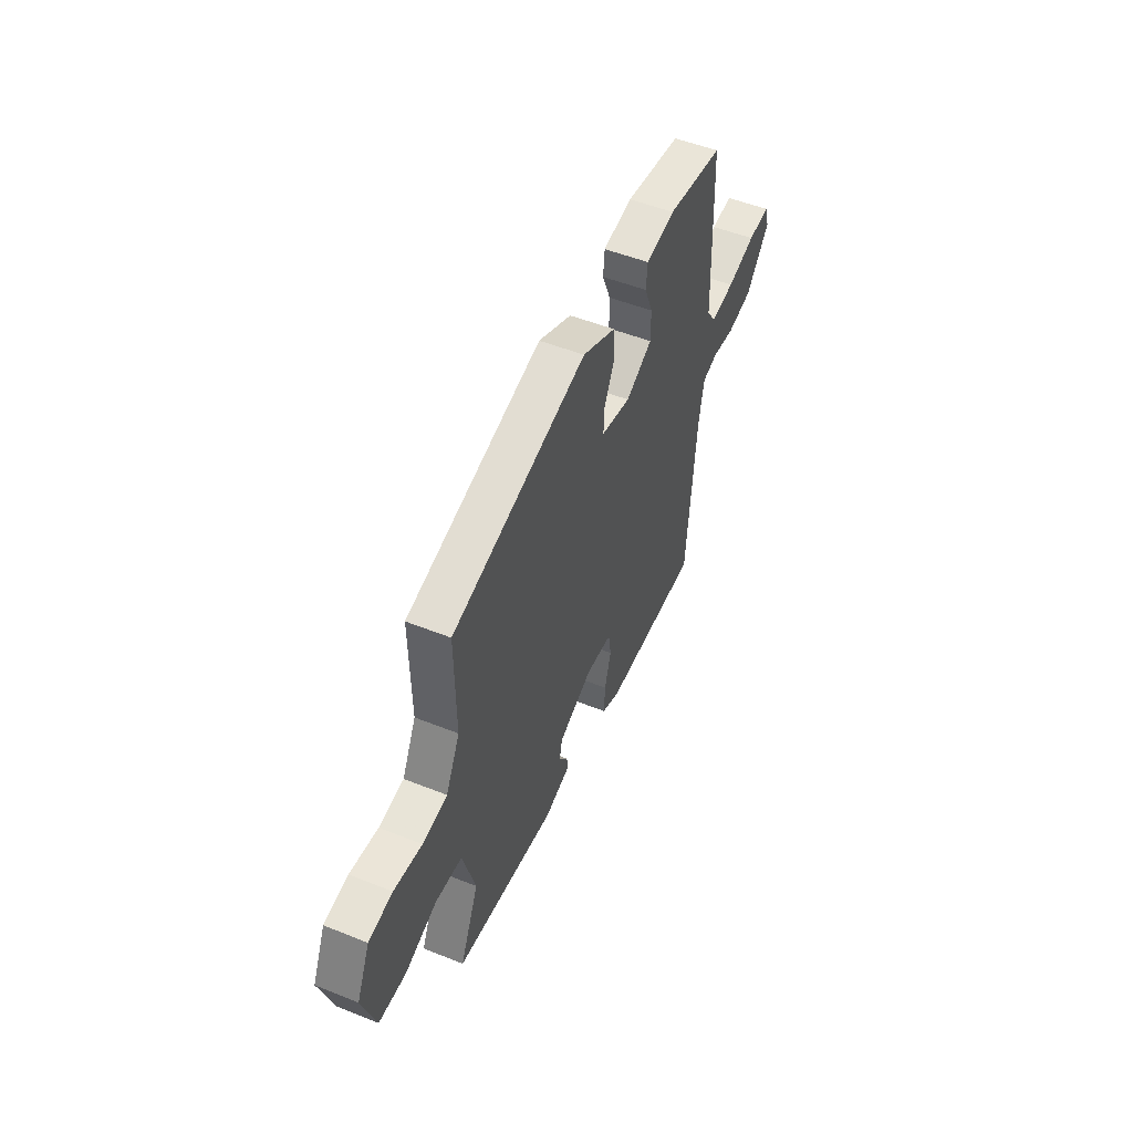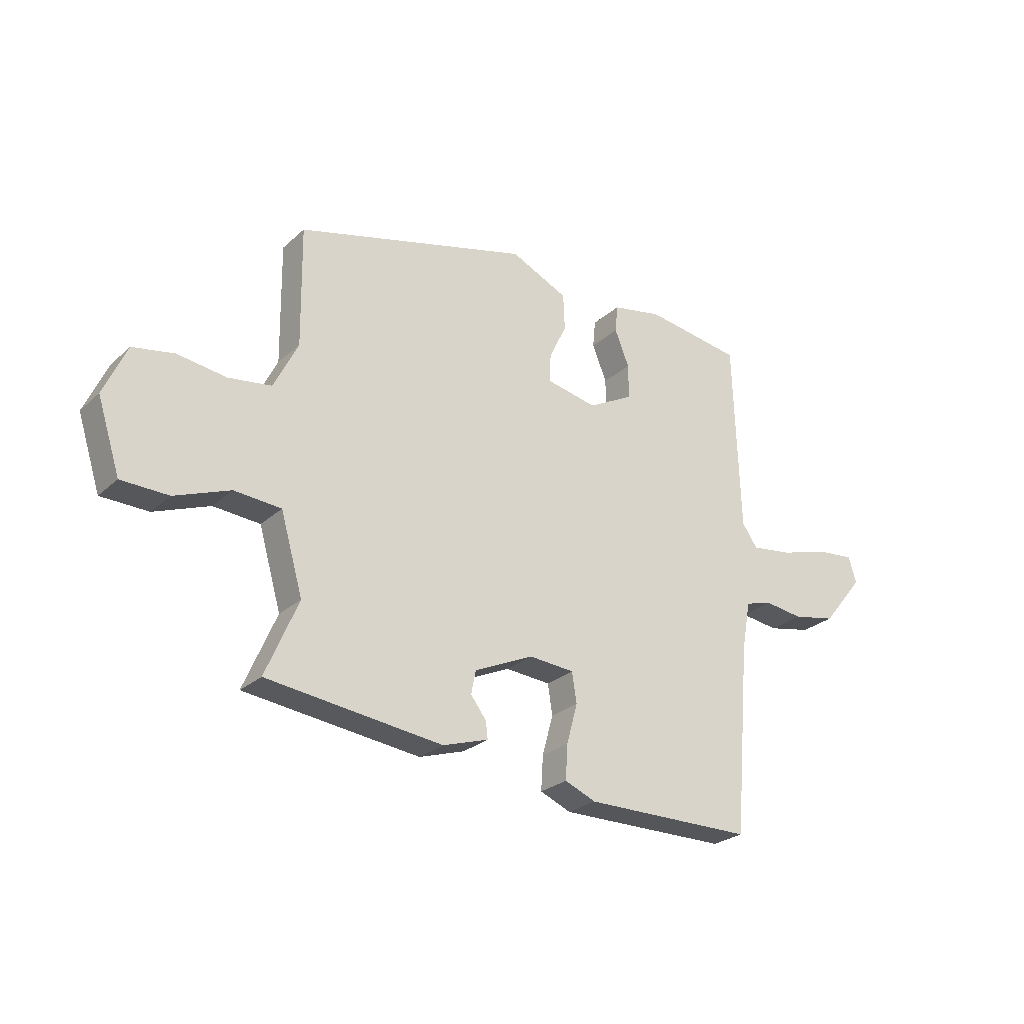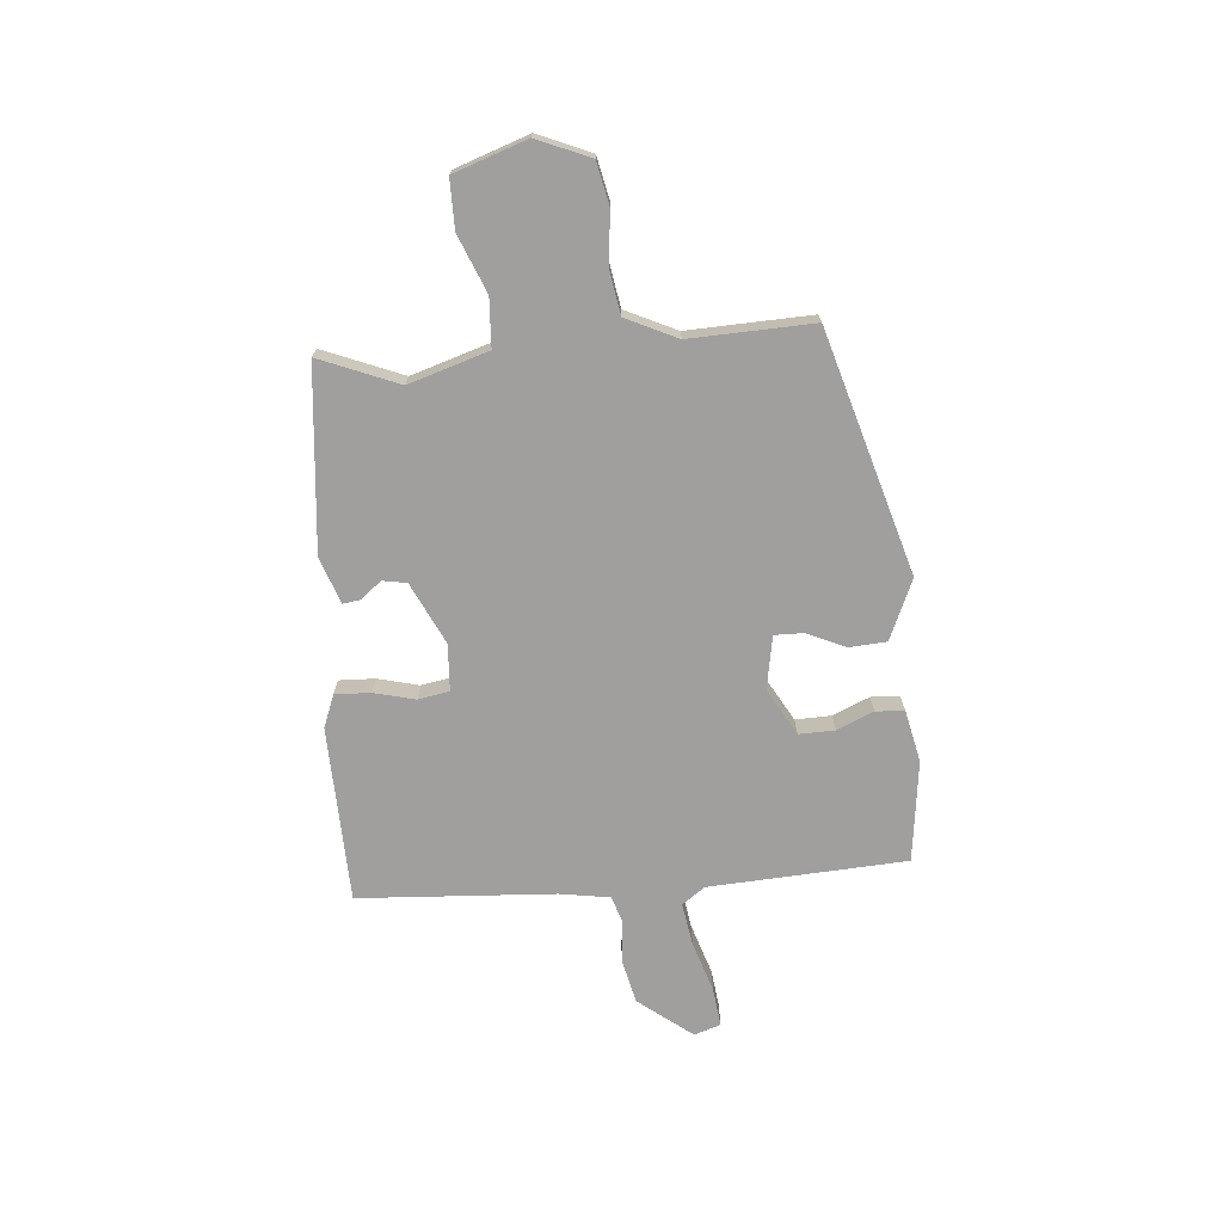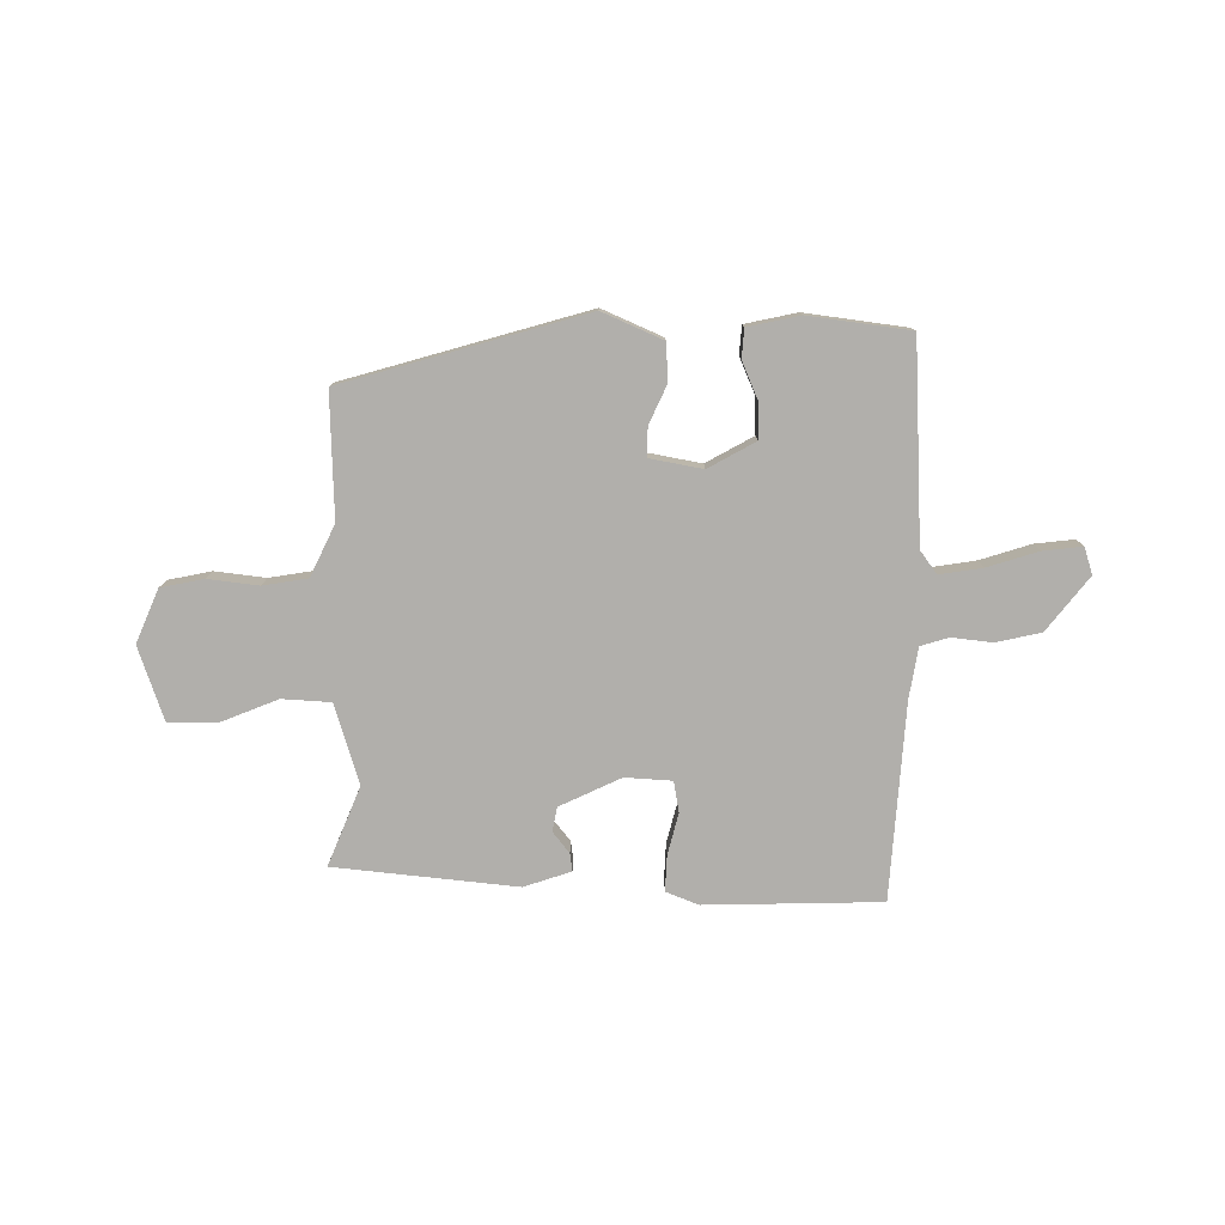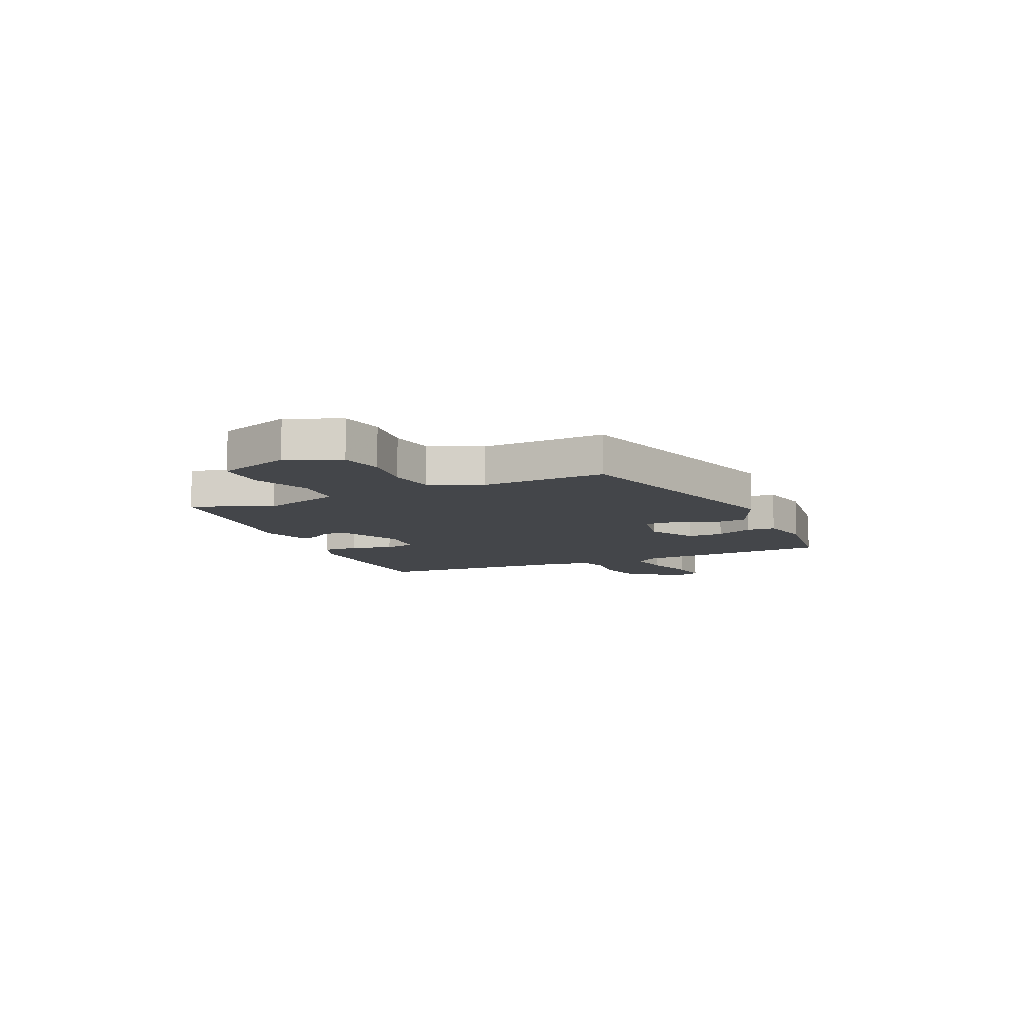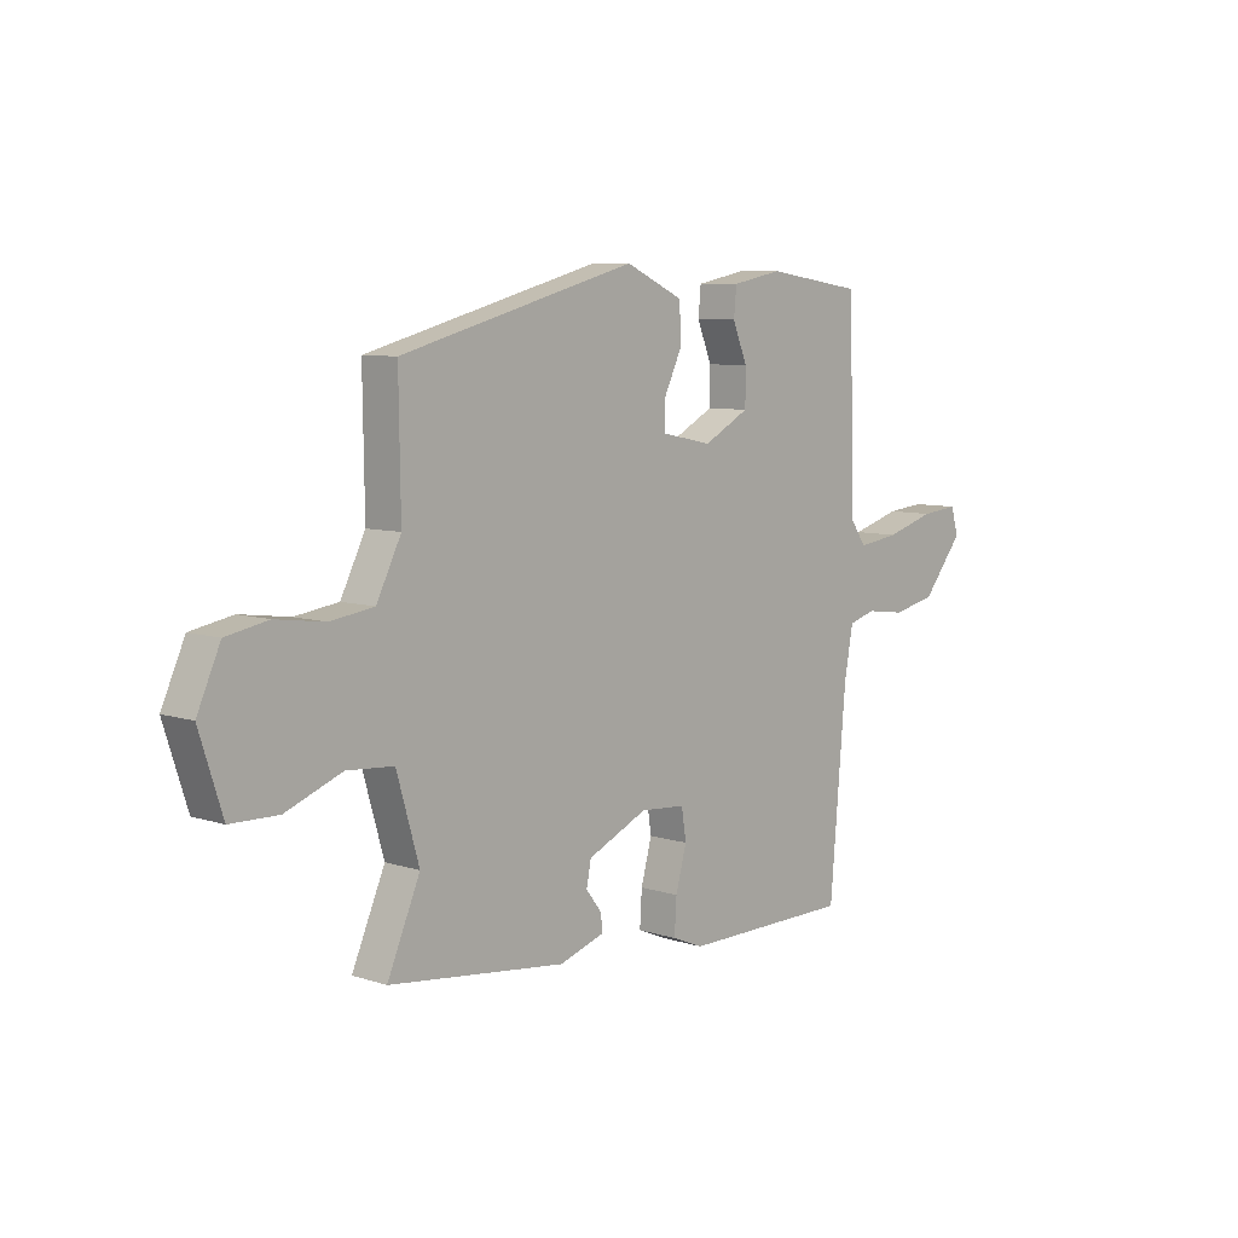
<metadata>
{"format":"obj","ext":"obj","renderer":"f3d","projection":"perspective","resolution":1024,"background":"white","views":[{"elev":51.1,"azim":-66.4,"up":"+Z"},{"elev":-26.0,"azim":-35.7,"up":"+Z"},{"elev":-71.4,"azim":-83.8,"up":"+Y"},{"elev":-78.2,"azim":0.6,"up":"+Y"},{"elev":-9.7,"azim":-64.7,"up":"+Y"},{"elev":7.8,"azim":-47.9,"up":"+Z"}]}
</metadata>
<code>
v -0.493 0.07 0.416
v -0.042 0.07 0.537
v 0.069 0.07 0.486
v 0.072 0.07 0.416
v 0.038 0.07 0.345
v 0.036 0.07 0.291
v 0.134 0.07 0.271
v 0.222 0.07 0.318
v 0.222 0.07 0.385
v 0.194 0.07 0.454
v 0.199 0.07 0.507
v 0.296 0.07 0.526
v 0.484 0.07 0.498
v 0.496 0.07 0.13
v 0.526 0.07 0.087
v 0.606 0.07 0.098
v 0.701 0.07 0.126
v 0.774 0.07 0.133
v 0.789 0.07 0.083
v 0.709 0.07 -0.015
v 0.625 0.07 -0.032
v 0.55 0.07 -0.022
v 0.498 0.07 -0.037
v 0.481 0.07 -0.13
v 0.45 0.07 -0.495
v 0.122 0.07 -0.497
v 0.062 0.07 -0.472
v 0.066 0.07 -0.406
v 0.087 0.07 -0.329
v 0.078 0.07 -0.271
v -0.009 0.07 -0.264
v -0.124 0.07 -0.316
v -0.133 0.07 -0.361
v -0.103 0.07 -0.4
v -0.099 0.07 -0.433
v -0.187 0.07 -0.461
v -0.526 0.07 -0.42
v -0.463 0.07 -0.274
v -0.506 0.07 -0.125
v -0.596 0.07 -0.118
v -0.703 0.07 -0.159
v -0.794 0.07 -0.157
v -0.838 0.07 -0.02
v -0.794 0.07 0.078
v -0.714 0.07 0.093
v -0.62 0.07 0.08
v -0.537 0.07 0.092
v -0.49 0.07 0.186
v -0.493 0 0.416
v -0.042 0 0.537
v 0.069 0 0.486
v 0.072 0 0.416
v 0.038 0 0.345
v 0.036 0 0.291
v 0.134 0 0.271
v 0.222 0 0.318
v 0.222 0 0.385
v 0.194 0 0.454
v 0.199 0 0.507
v 0.296 0 0.526
v 0.484 0 0.498
v 0.496 0 0.13
v 0.526 0 0.087
v 0.606 0 0.098
v 0.701 0 0.126
v 0.774 0 0.133
v 0.789 0 0.083
v 0.709 0 -0.015
v 0.625 0 -0.032
v 0.55 0 -0.022
v 0.498 0 -0.037
v 0.481 0 -0.13
v 0.45 0 -0.495
v 0.122 0 -0.497
v 0.062 0 -0.472
v 0.066 0 -0.406
v 0.087 0 -0.329
v 0.078 0 -0.271
v -0.009 0 -0.264
v -0.124 0 -0.316
v -0.133 0 -0.361
v -0.103 0 -0.4
v -0.099 0 -0.433
v -0.187 0 -0.461
v -0.526 0 -0.42
v -0.463 0 -0.274
v -0.506 0 -0.125
v -0.596 0 -0.118
v -0.703 0 -0.159
v -0.794 0 -0.157
v -0.838 0 -0.02
v -0.794 0 0.078
v -0.714 0 0.093
v -0.62 0 0.08
v -0.537 0 0.092
v -0.49 0 0.186
f 43 44 45 46
f 43 46 47
f 40 41 42 43
f 39 40 43 47
f 38 39 47 48
f 36 37 38
f 33 34 35 36
f 32 33 36 38
f 31 32 38 48
f 26 27 28 29
f 24 25 26 29
f 23 24 29 30
f 19 20 21 22
f 19 22 23
f 16 17 18 19
f 15 16 19 23
f 14 15 23 30
f 9 10 11 12
f 8 9 12 13
f 2 3 4 5
f 2 5 6
f 1 2 6
f 48 1 6
f 31 48 6 7
f 30 31 7 8
f 8 13 14 30
f 94 93 92 91
f 95 94 91
f 91 90 89 88
f 95 91 88 87
f 96 95 87 86
f 86 85 84
f 84 83 82 81
f 86 84 81 80
f 96 86 80 79
f 77 76 75 74
f 77 74 73 72
f 78 77 72 71
f 70 69 68 67
f 71 70 67
f 67 66 65 64
f 71 67 64 63
f 78 71 63 62
f 60 59 58 57
f 61 60 57 56
f 53 52 51 50
f 54 53 50
f 54 50 49
f 54 49 96
f 55 54 96 79
f 56 55 79 78
f 78 62 61 56
f 1 49 50 2
f 2 50 51 3
f 3 51 52 4
f 4 52 53 5
f 5 53 54 6
f 6 54 55 7
f 7 55 56 8
f 8 56 57 9
f 9 57 58 10
f 10 58 59 11
f 11 59 60 12
f 12 60 61 13
f 13 61 62 14
f 14 62 63 15
f 15 63 64 16
f 16 64 65 17
f 17 65 66 18
f 18 66 67 19
f 19 67 68 20
f 20 68 69 21
f 21 69 70 22
f 22 70 71 23
f 23 71 72 24
f 24 72 73 25
f 25 73 74 26
f 26 74 75 27
f 27 75 76 28
f 28 76 77 29
f 29 77 78 30
f 30 78 79 31
f 31 79 80 32
f 32 80 81 33
f 33 81 82 34
f 34 82 83 35
f 35 83 84 36
f 36 84 85 37
f 37 85 86 38
f 38 86 87 39
f 39 87 88 40
f 40 88 89 41
f 41 89 90 42
f 42 90 91 43
f 43 91 92 44
f 44 92 93 45
f 45 93 94 46
f 46 94 95 47
f 47 95 96 48
f 48 96 49 1

</code>
